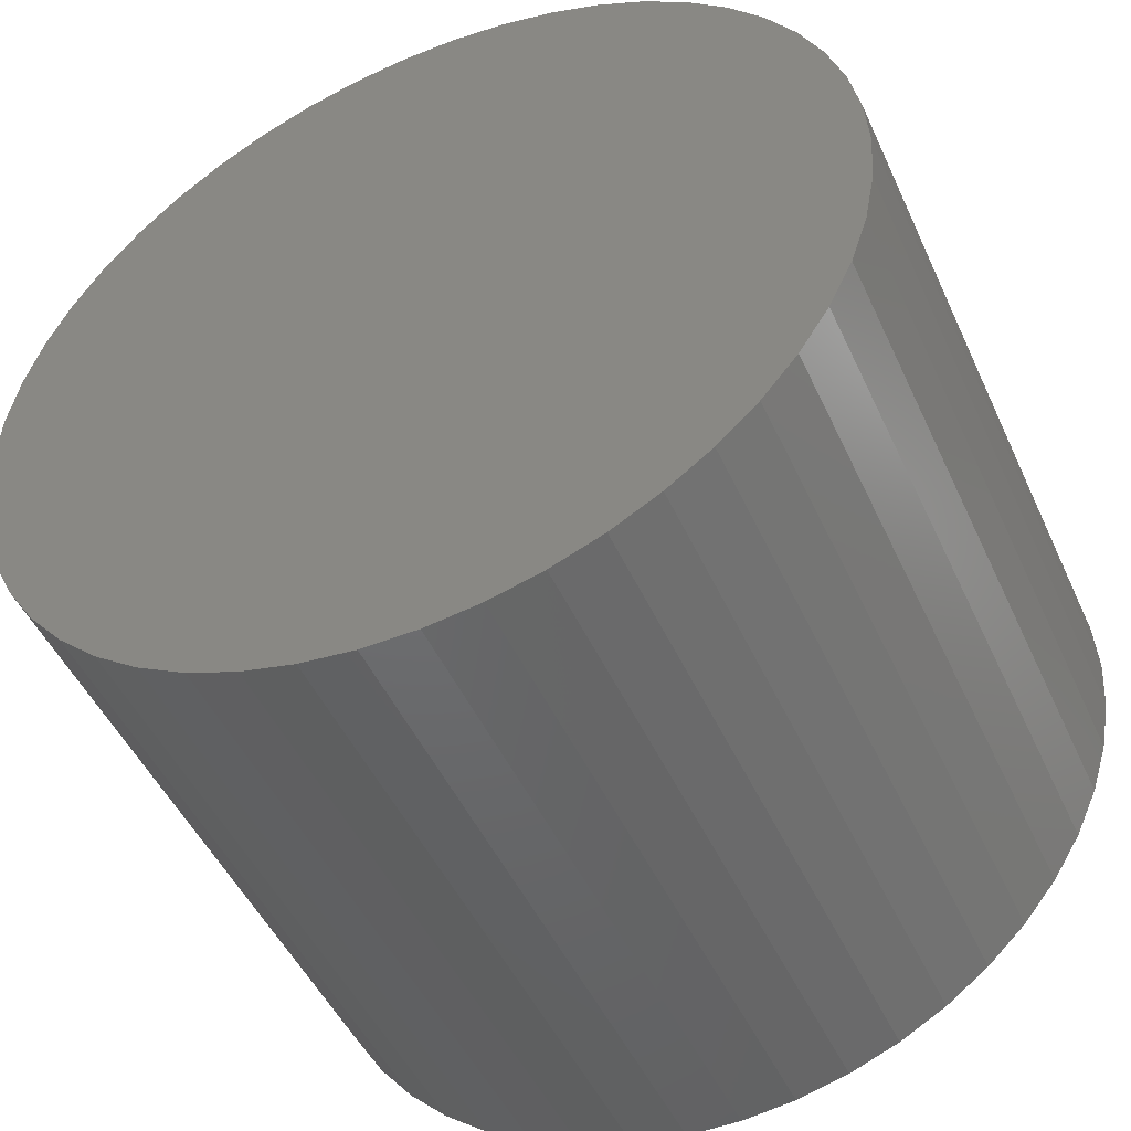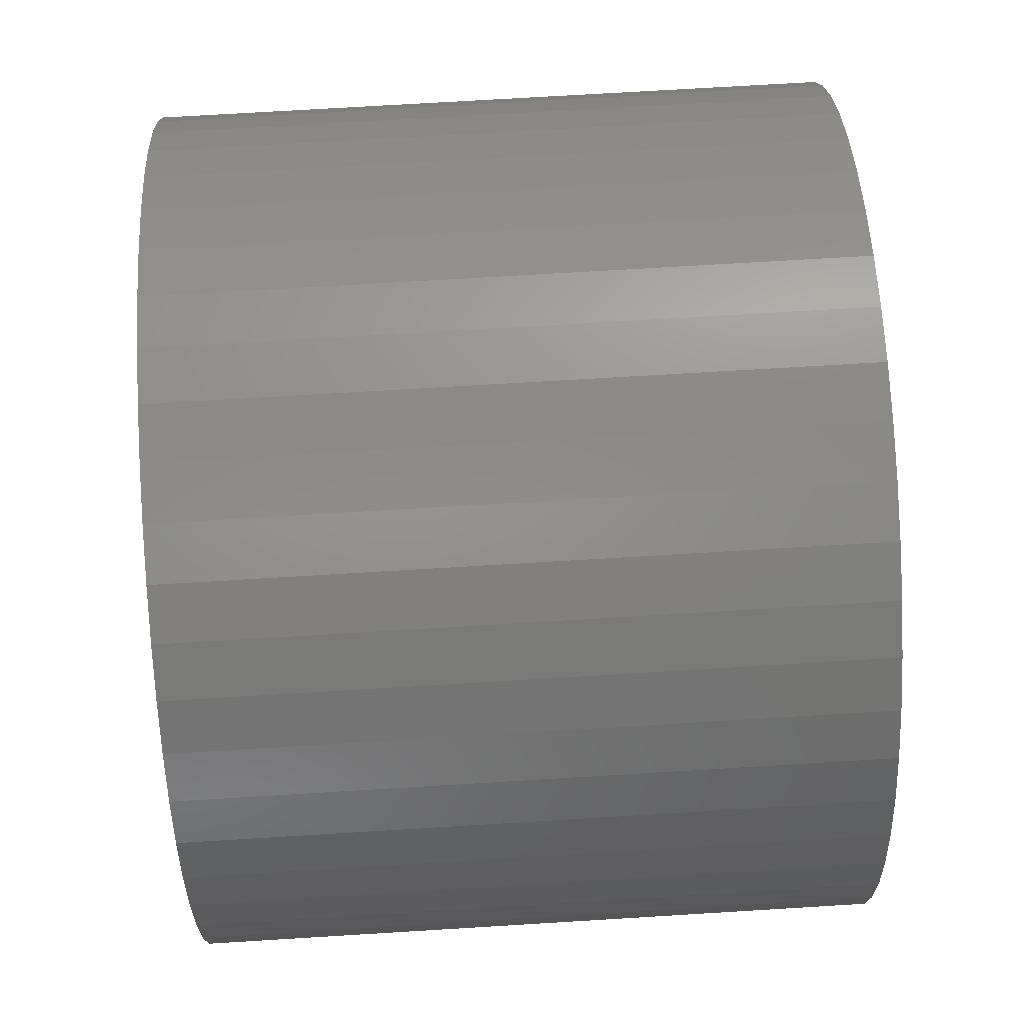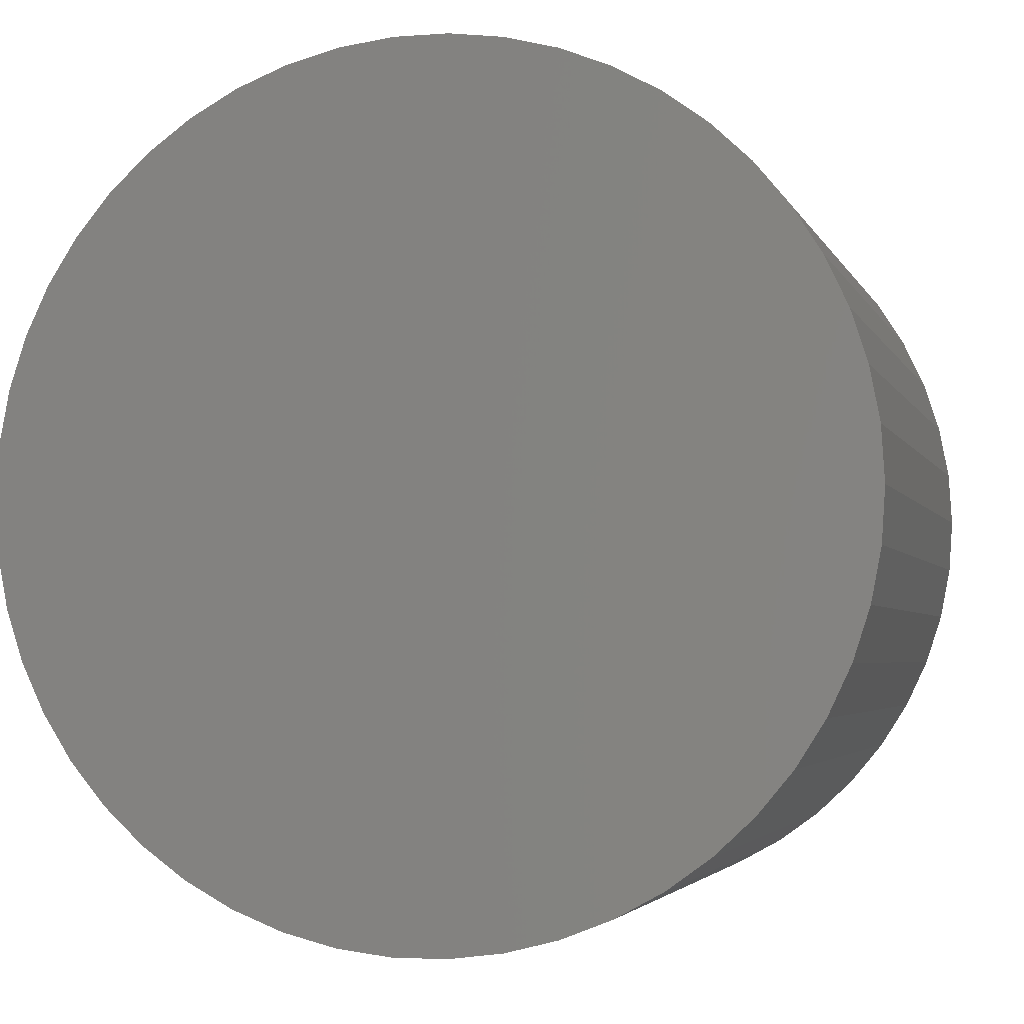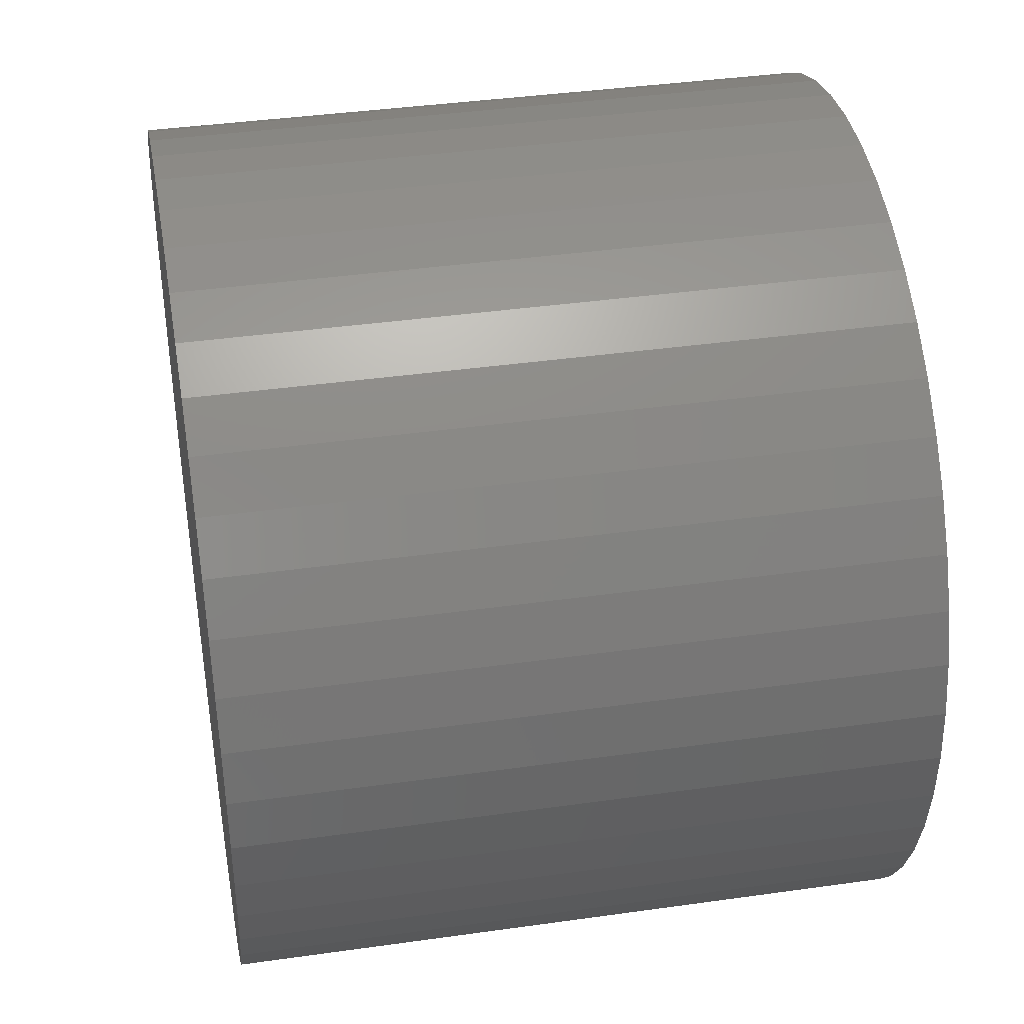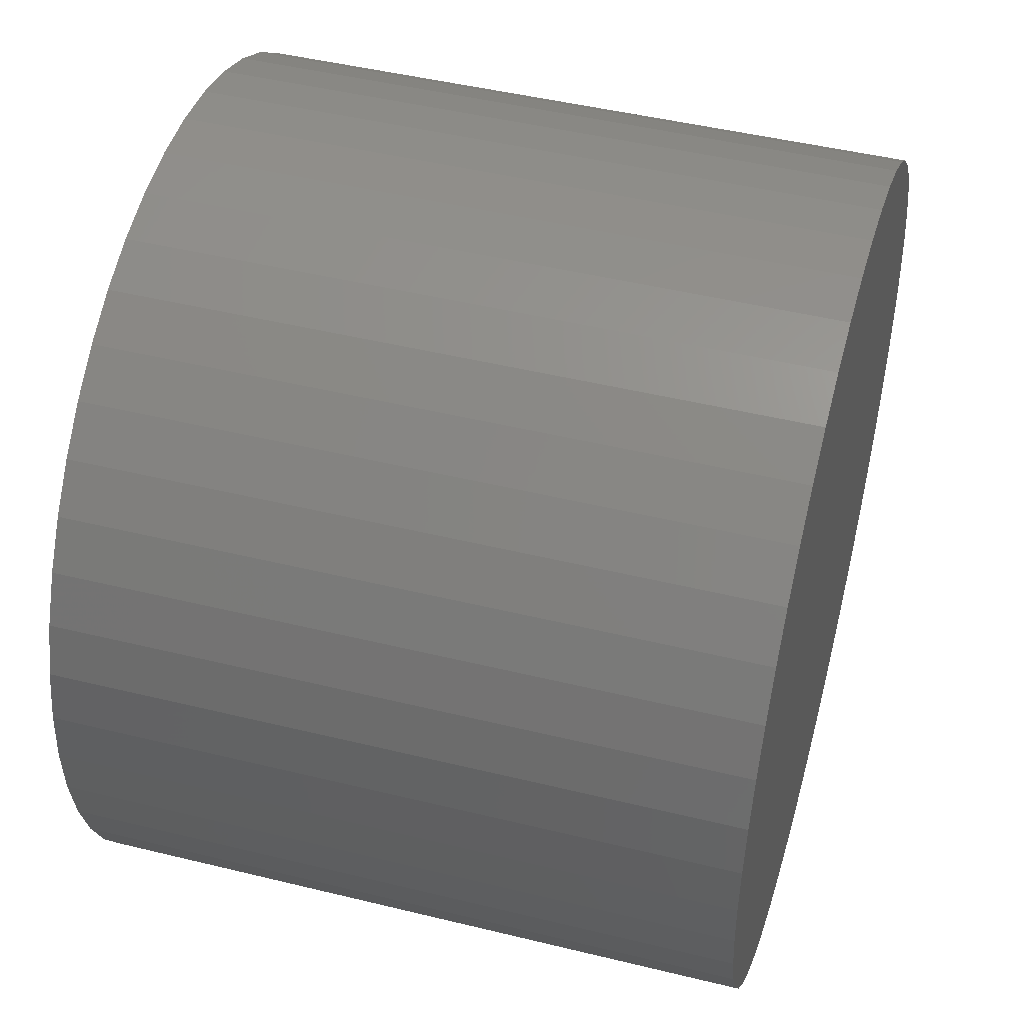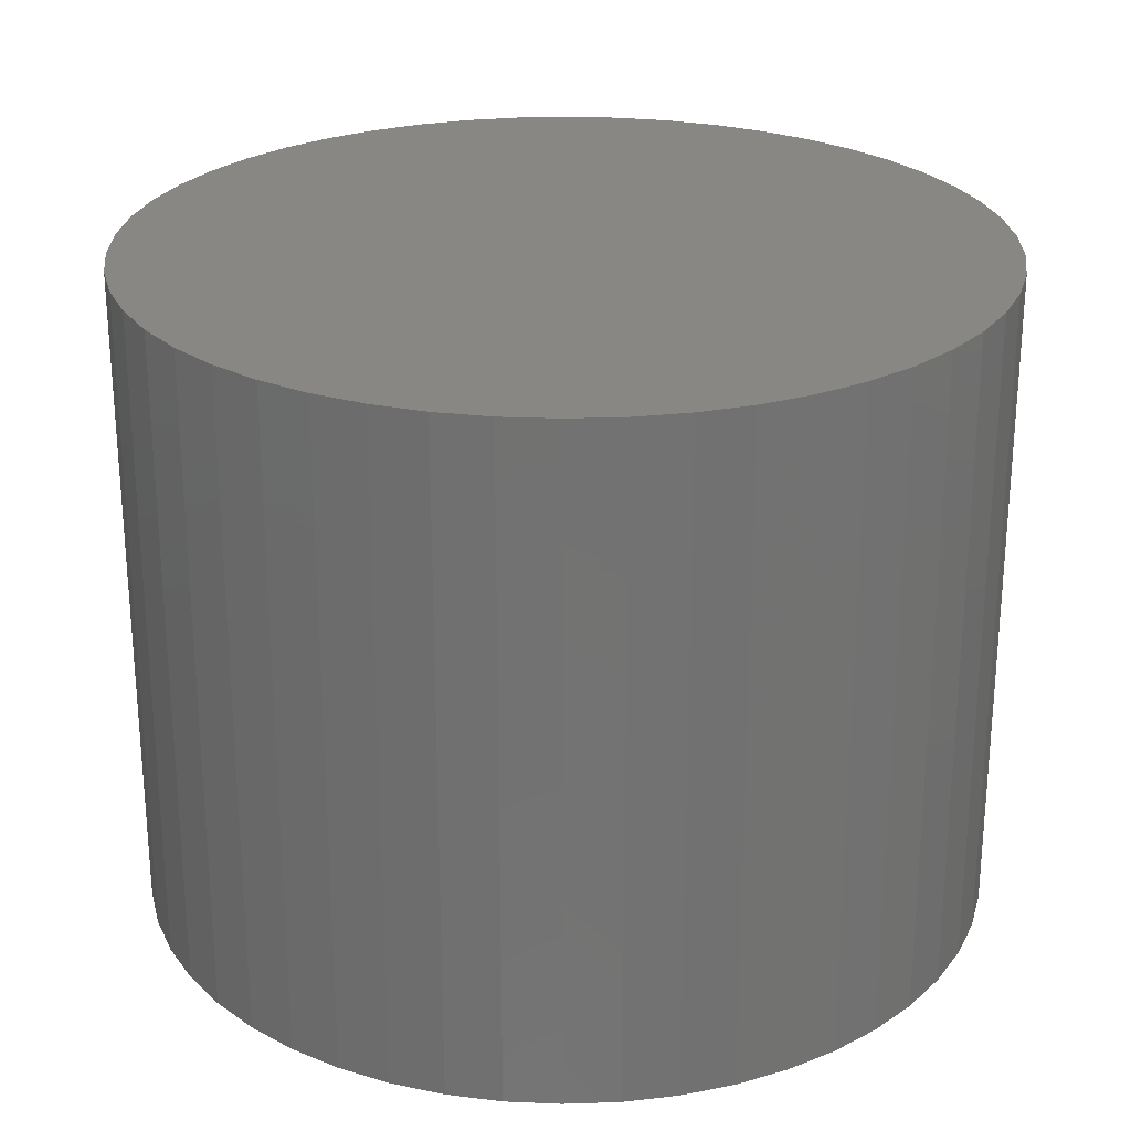
<metadata>
{"format":"stl","ext":"stl","renderer":"f3d","projection":"perspective","resolution":1024,"background":"white","views":[{"elev":-48.3,"azim":23.9,"up":"+Y"},{"elev":70.9,"azim":-93.5,"up":"+Y"},{"elev":-3.3,"azim":14.8,"up":"+Y"},{"elev":39.4,"azim":-100.0,"up":"+Y"},{"elev":46.6,"azim":-74.4,"up":"+Y"},{"elev":25.5,"azim":-176.0,"up":"+Z"}]}
</metadata>
<code>
# stl→obj: 100 verts, 196 faces
v 3.85 0 3
v 3.82 0.4825 -3
v 3.82 0.4825 3
v 3.85 0 -3
v 0.2417 3.842 -3
v -0.2417 3.842 3
v 0.2417 3.842 3
v -0.2417 3.842 -3
v 3.82 -0.4825 3
v 3.729 0.9575 3
v 3.729 -0.9575 3
v 3.58 1.417 3
v 3.58 -1.417 3
v 3.374 1.855 3
v 3.374 -1.855 3
v 3.115 2.263 3
v 3.115 -2.263 3
v 2.807 2.636 3
v 2.807 -2.636 3
v 2.454 2.966 3
v 2.454 -2.966 3
v 2.063 3.251 3
v 2.063 -3.251 3
v 1.639 3.484 3
v 1.639 -3.484 3
v 1.19 3.662 3
v 1.19 -3.662 3
v 0.7214 3.782 3
v 0.7214 -3.782 3
v 0.2417 -3.842 3
v -0.2417 -3.842 3
v -0.7214 3.782 3
v -0.7214 -3.782 3
v -1.19 3.662 3
v -1.19 -3.662 3
v -1.639 3.484 3
v -1.639 -3.484 3
v -2.063 3.251 3
v -2.063 -3.251 3
v -2.454 2.966 3
v -2.454 -2.966 3
v -2.807 2.636 3
v -2.807 -2.636 3
v -3.115 2.263 3
v -3.115 -2.263 3
v -3.374 1.855 3
v -3.374 -1.855 3
v -3.58 1.417 3
v -3.58 -1.417 3
v -3.729 0.9575 3
v -3.729 -0.9575 3
v -3.82 0.4825 3
v -3.82 -0.4825 3
v -3.85 0 3
v 3.82 -0.4825 -3
v 3.729 -0.9575 -3
v 3.729 0.9575 -3
v 3.58 -1.417 -3
v 3.58 1.417 -3
v 3.374 -1.855 -3
v 3.374 1.855 -3
v 3.115 -2.263 -3
v 3.115 2.263 -3
v 2.807 -2.636 -3
v 2.807 2.636 -3
v 2.454 -2.966 -3
v 2.454 2.966 -3
v 2.063 -3.251 -3
v 2.063 3.251 -3
v 1.639 -3.484 -3
v 1.639 3.484 -3
v 1.19 -3.662 -3
v 1.19 3.662 -3
v 0.7214 -3.782 -3
v 0.7214 3.782 -3
v 0.2417 -3.842 -3
v -0.2417 -3.842 -3
v -0.7214 -3.782 -3
v -0.7214 3.782 -3
v -1.19 -3.662 -3
v -1.19 3.662 -3
v -1.639 -3.484 -3
v -1.639 3.484 -3
v -2.063 -3.251 -3
v -2.063 3.251 -3
v -2.454 -2.966 -3
v -2.454 2.966 -3
v -2.807 -2.636 -3
v -2.807 2.636 -3
v -3.115 -2.263 -3
v -3.115 2.263 -3
v -3.374 -1.855 -3
v -3.374 1.855 -3
v -3.58 -1.417 -3
v -3.58 1.417 -3
v -3.729 -0.9575 -3
v -3.729 0.9575 -3
v -3.82 -0.4825 -3
v -3.82 0.4825 -3
v -3.85 0 -3
f 1 2 3
f 2 1 4
f 5 6 7
f 6 5 8
f 3 9 1
f 10 9 3
f 10 11 9
f 12 11 10
f 12 13 11
f 14 13 12
f 14 15 13
f 16 15 14
f 16 17 15
f 18 17 16
f 18 19 17
f 20 19 18
f 20 21 19
f 22 21 20
f 22 23 21
f 24 23 22
f 24 25 23
f 26 25 24
f 26 27 25
f 28 27 26
f 28 29 27
f 7 29 28
f 7 30 29
f 6 30 7
f 6 31 30
f 32 31 6
f 32 33 31
f 34 33 32
f 34 35 33
f 36 35 34
f 36 37 35
f 38 37 36
f 38 39 37
f 40 39 38
f 40 41 39
f 42 41 40
f 42 43 41
f 44 43 42
f 44 45 43
f 46 45 44
f 46 47 45
f 48 47 46
f 48 49 47
f 50 49 48
f 50 51 49
f 52 51 50
f 52 53 51
f 53 52 54
f 55 2 4
f 56 2 55
f 56 57 2
f 58 57 56
f 58 59 57
f 60 59 58
f 60 61 59
f 62 61 60
f 62 63 61
f 64 63 62
f 64 65 63
f 66 65 64
f 66 67 65
f 68 67 66
f 68 69 67
f 70 69 68
f 70 71 69
f 72 71 70
f 72 73 71
f 74 73 72
f 74 75 73
f 76 75 74
f 76 5 75
f 77 5 76
f 77 8 5
f 78 8 77
f 78 79 8
f 80 79 78
f 80 81 79
f 82 81 80
f 82 83 81
f 84 83 82
f 84 85 83
f 86 85 84
f 86 87 85
f 88 87 86
f 88 89 87
f 90 89 88
f 90 91 89
f 92 91 90
f 92 93 91
f 94 93 92
f 94 95 93
f 96 95 94
f 96 97 95
f 98 97 96
f 98 99 97
f 99 98 100
f 87 42 40
f 42 87 89
f 12 61 14
f 61 12 59
f 71 26 24
f 26 71 73
f 67 22 20
f 22 67 69
f 95 46 93
f 46 95 48
f 97 48 95
f 48 97 50
f 83 38 36
f 38 83 85
f 79 34 32
f 34 79 81
f 13 56 11
f 56 13 58
f 3 57 10
f 57 3 2
f 65 20 18
f 20 65 67
f 14 63 16
f 63 14 61
f 73 28 26
f 28 73 75
f 91 42 89
f 42 91 44
f 81 36 34
f 36 81 83
f 8 32 6
f 32 8 79
f 9 4 1
f 4 9 55
f 88 41 43
f 41 88 86
f 92 49 94
f 49 92 47
f 90 47 92
f 47 90 45
f 77 30 31
f 30 77 76
f 70 23 25
f 23 70 68
f 66 19 21
f 19 66 64
f 15 58 13
f 58 15 60
f 17 60 15
f 60 17 62
f 10 59 12
f 59 10 57
f 16 65 18
f 65 16 63
f 75 7 28
f 7 75 5
f 69 24 22
f 24 69 71
f 93 44 91
f 44 93 46
f 99 50 97
f 50 99 52
f 100 52 99
f 52 100 54
f 85 40 38
f 40 85 87
f 11 55 9
f 55 11 56
f 82 35 37
f 35 82 80
f 88 45 90
f 45 88 43
f 94 51 96
f 51 94 49
f 98 54 100
f 54 98 53
f 72 25 27
f 25 72 70
f 74 27 29
f 27 74 72
f 76 29 30
f 29 76 74
f 19 62 17
f 62 19 64
f 78 31 33
f 31 78 77
f 84 37 39
f 37 84 82
f 96 53 98
f 53 96 51
f 68 21 23
f 21 68 66
f 80 33 35
f 33 80 78
f 86 39 41
f 39 86 84

</code>
